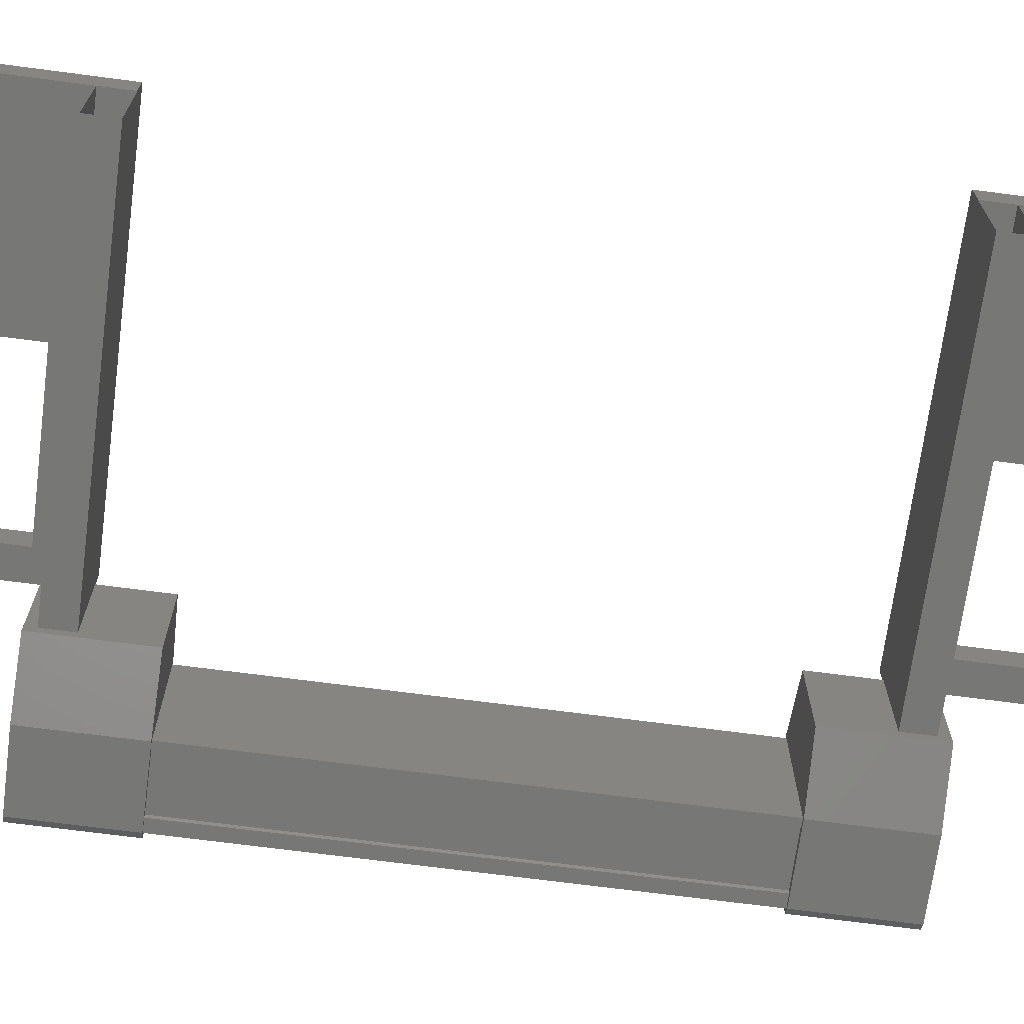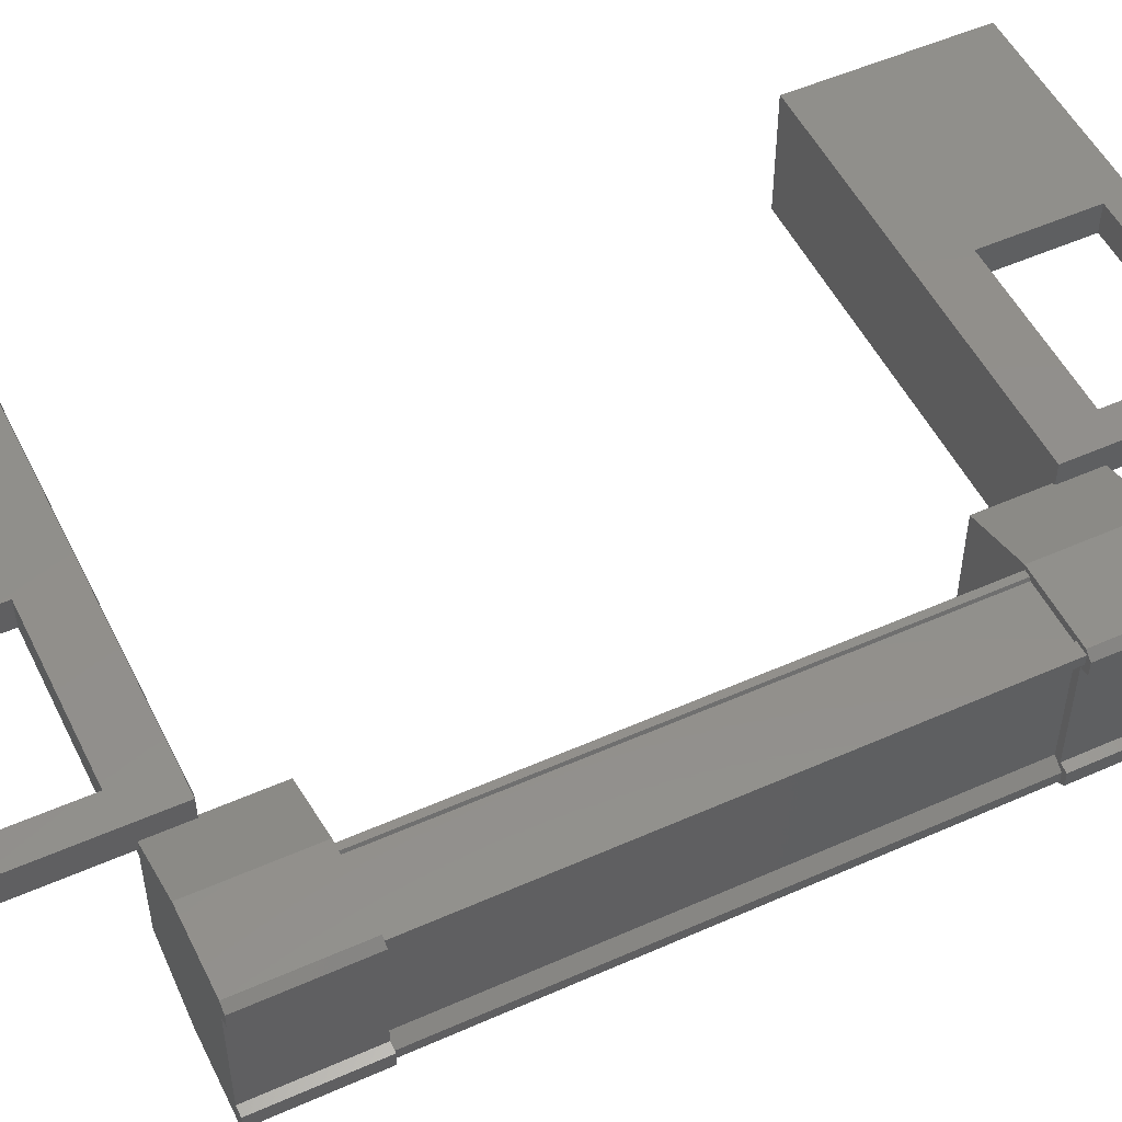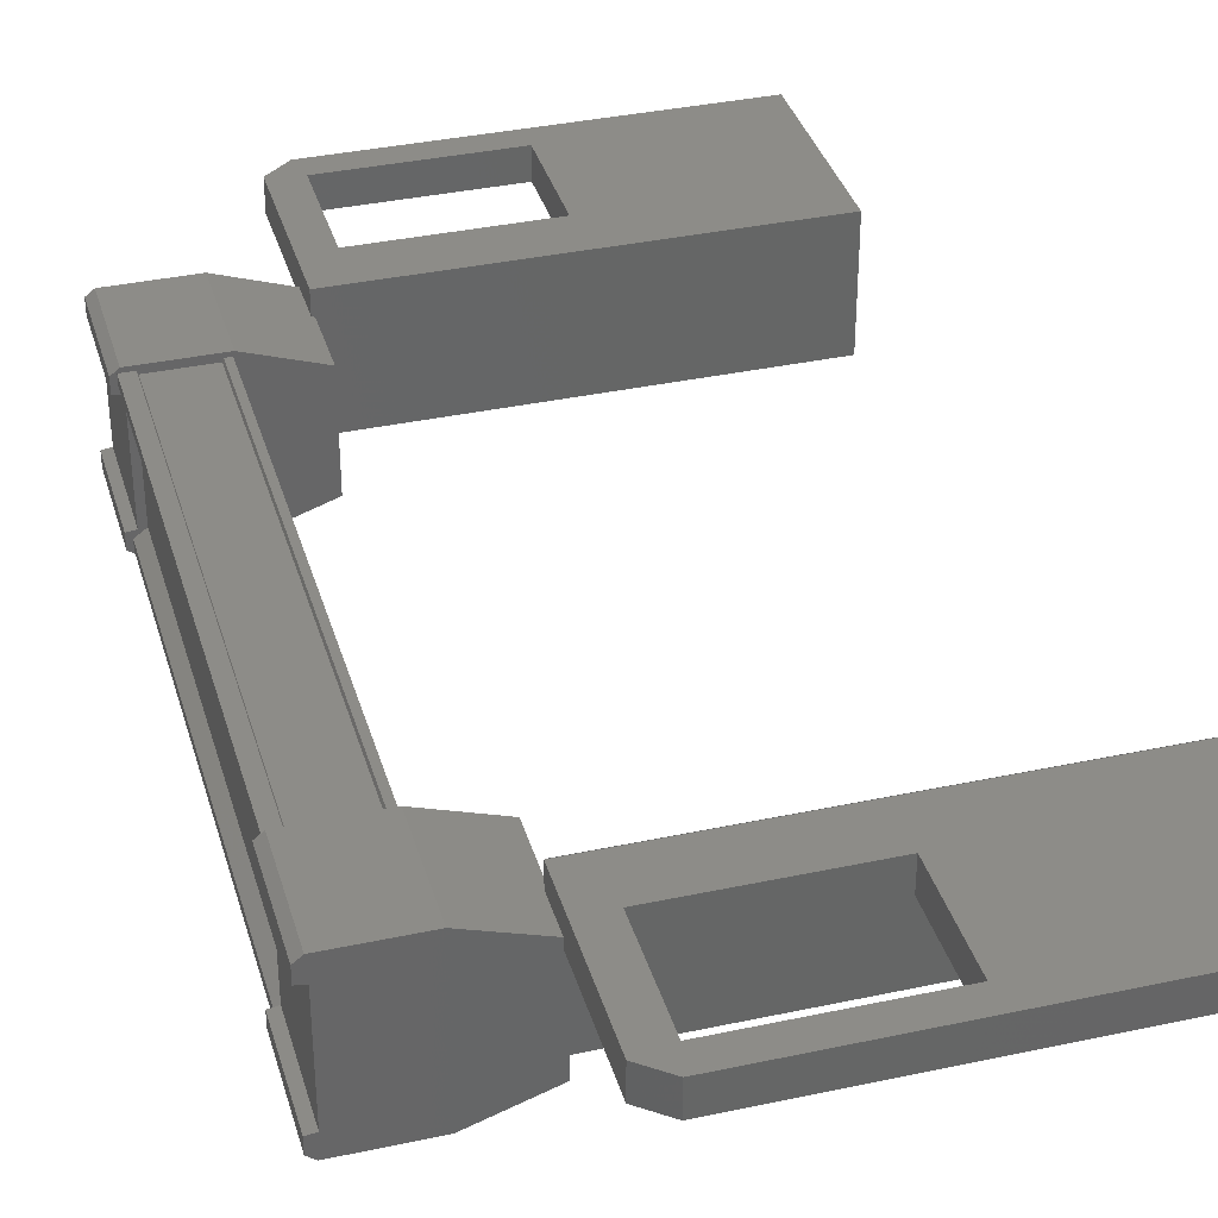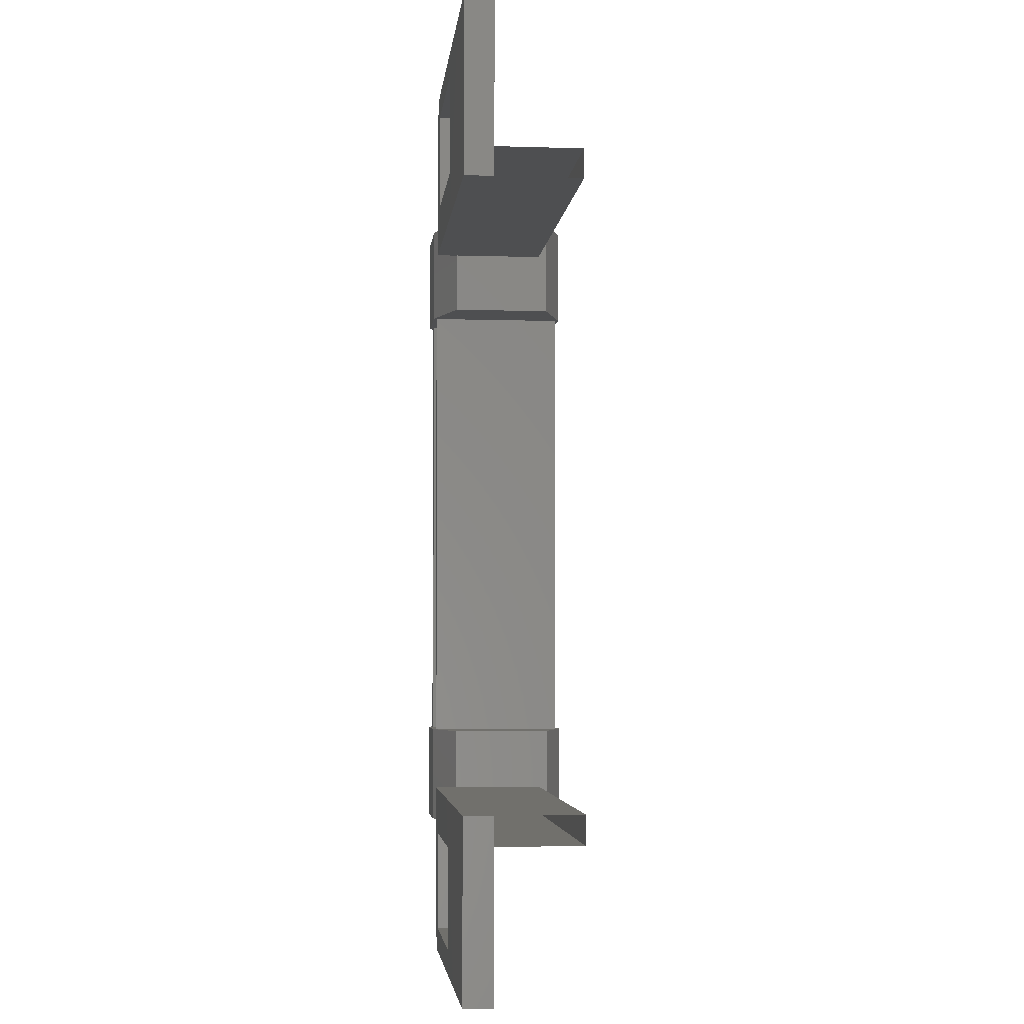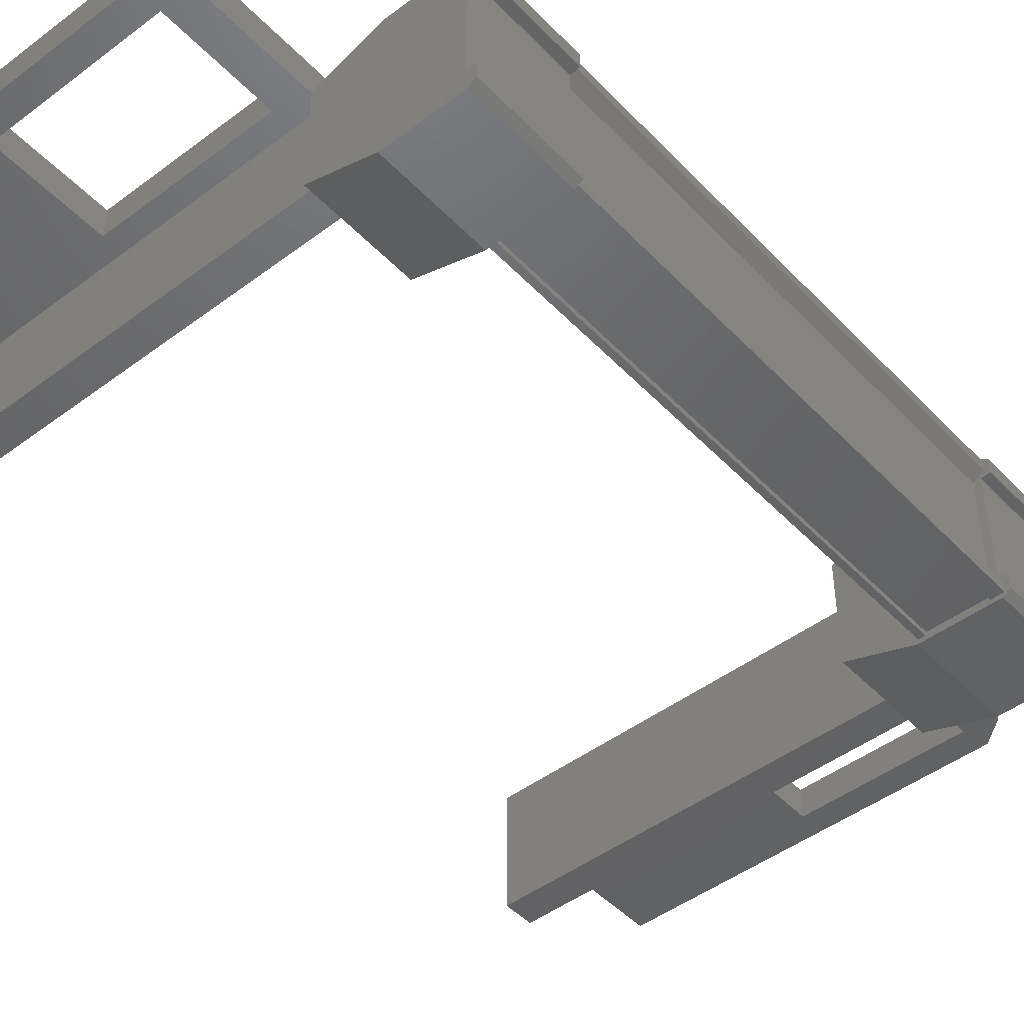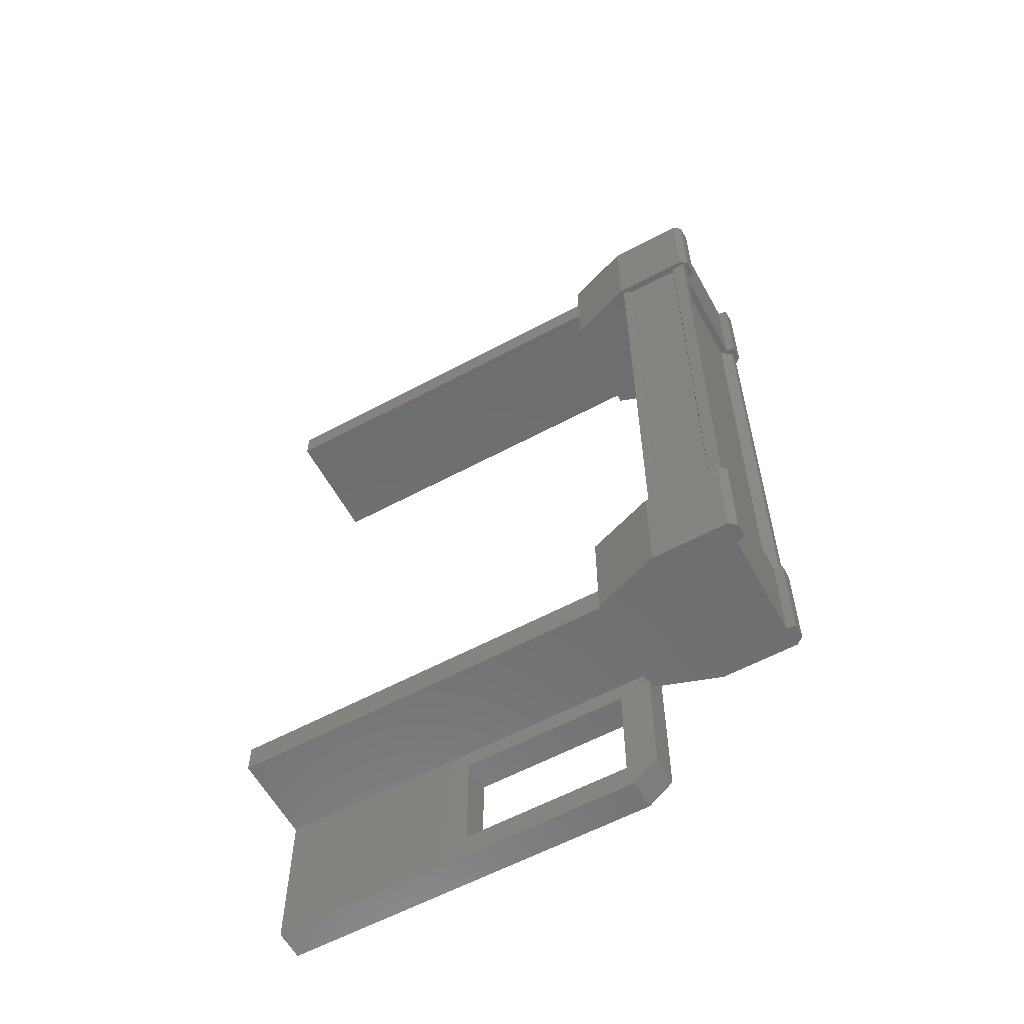
<metadata>
{"format":"stl","ext":"stl","renderer":"f3d","projection":"perspective","resolution":1024,"background":"white","views":[{"elev":-69.5,"azim":82.5,"up":"+Z"},{"elev":51.7,"azim":-115.7,"up":"+Z"},{"elev":36.1,"azim":-15.7,"up":"+Z"},{"elev":-4.0,"azim":84.2,"up":"+Y"},{"elev":-46.5,"azim":-139.4,"up":"+Z"},{"elev":-59.7,"azim":-151.2,"up":"+Y"}]}
</metadata>
<code>
# stl→obj: 134 verts, 210 faces
v -5.984 -289.3 82.99
v -5.901 -288.1 82.92
v -5.901 -289.3 82.92
v -5.059 -288.1 82.92
v -4.017 -297.1 84.58
v -2.189 -297.1 84.25
v -4.017 -297.1 84.25
v -4.089 -297.4 84.25
v -4.089 -286.6 84.25
v -2.189 -286.9 84.25
v -4.017 -286.9 84.25
v -4.017 -286.9 84.58
v -5.925 -289 84.54
v -5.925 -289 84.43
v -5.925 -295 84.43
v -5.808 -295 84.34
v -5.059 -295.9 82.92
v -5.901 -294.7 82.92
v -5.059 -294.7 82.92
v -5.885 -294.7 83.16
v -5.143 -289 82.97
v -5.143 -295 82.97
v -5.156 -289 83
v -5.156 -295 83
v -5.77 -295 83
v -1.091 -287.3 84.25
v 0.00738 -286.6 84.25
v 0.00738 -288.6 84.25
v 0.007381 -288.6 84.58
v -4.355 -288.6 84.58
v -5.984 -288.1 84.36
v -5.984 -289.3 84.52
v -5.984 -288.1 84.52
v -5.901 -289.3 84.59
v -5.901 -288.1 84.59
v 0.00738 -295.4 84.25
v 0.007381 -295.4 84.58
v 0.00738 -297.4 84.25
v 0.007381 -297.4 84.58
v -4.089 -297.4 84.58
v -4.355 -286.8 84.58
v -4.355 -286.8 84.25
v -4.355 -288.6 84.25
v -4.017 -288 84.25
v -2.189 -288 84.25
v -5.808 -289 83.16
v -5.925 -289 83.08
v -5.925 -295 83.08
v -5.925 -289 82.97
v -5.925 -295 82.97
v -2.189 -296 84.25
v -4.017 -296 84.25
v -4.355 -295.4 84.25
v -4.355 -297.2 84.25
v -4.355 -297.2 84.58
v -5.901 -295.9 84.59
v -5.901 -294.7 84.59
v -5.984 -295.9 84.52
v -5.984 -294.7 84.52
v -5.984 -295.9 84.36
v -5.984 -294.7 83.15
v -5.984 -294.7 82.99
v -5.901 -295.9 82.92
v -5.059 -289.3 82.92
v -5.885 -289.3 83.16
v -5.984 -289.3 83.15
v -5.808 -295 83.16
v -5.808 -289 84.34
v -4.017 -288 84.58
v -2.189 -288 84.58
v 0.007381 -286.6 84.58
v -4.089 -286.6 84.58
v -4.355 -295.4 84.58
v -2.189 -296 84.58
v -2.189 -297.1 84.58
v 0.007274 -288.6 84.58
v -4.334 -288.6 83.27
v 0.007273 -288.6 83.27
v -4.334 -288.2 83.27
v 0.007279 -288.2 83.27
v -4.334 -288.2 84.58
v 0.00728 -288.2 84.58
v -5.783 -295 82.97
v -5.783 -289 82.97
v -5.77 -289 83
v 0.00728 -295.8 84.58
v -4.334 -295.8 84.58
v 0.007279 -295.8 83.27
v -4.334 -295.8 83.27
v 0.007273 -295.4 83.27
v -4.334 -295.4 83.27
v 0.007274 -295.4 84.58
v -4.334 -295.4 84.58
v -5.073 -289 82.97
v -5.073 -295 82.97
v -5.073 -289 84.54
v -5.073 -295 84.54
v -5.143 -289 84.54
v -5.143 -295 84.54
v -5.156 -289 84.51
v -5.156 -295 84.51
v -5.77 -289 84.51
v -5.77 -295 84.51
v -5.783 -289 84.54
v -5.783 -295 84.54
v -5.925 -295 84.54
v -1.091 -296.7 84.25
v -4.017 -296 84.58
v -2.189 -286.9 84.58
v -5.885 -288.1 84.35
v -5.885 -289.3 84.35
v -5.984 -289.3 84.36
v -5.059 -289.3 84.59
v -5.059 -288.1 84.59
v -5.885 -288.1 83.16
v -5.984 -288.1 82.99
v -5.984 -288.1 83.15
v -4.324 -289.3 84.33
v -4.324 -288.1 84.33
v -4.324 -288.1 83.17
v -4.324 -289.3 83.17
v -5.059 -295.9 84.59
v -4.324 -295.9 83.17
v -4.324 -294.7 83.17
v -4.324 -294.7 84.33
v -4.324 -295.9 84.33
v -5.059 -294.7 84.59
v -5.885 -294.7 84.35
v -5.885 -295.9 83.16
v -5.984 -295.9 83.15
v -5.984 -295.9 82.99
v -5.885 -295.9 84.35
v -5.984 -294.7 84.36
v -4.334 -288.6 84.58
f 1 2 3
f 3 2 4
f 5 6 7
f 7 6 8
f 9 10 11
f 11 10 12
f 13 14 15
f 15 14 16
f 17 18 19
f 19 18 20
f 21 22 23
f 23 22 24
f 24 25 23
f 26 27 28
f 28 27 29
f 29 30 28
f 31 32 33
f 33 32 34
f 34 35 33
f 36 37 38
f 38 37 39
f 39 40 38
f 41 42 43
f 43 42 44
f 44 45 43
f 46 47 48
f 48 47 49
f 49 50 48
f 51 52 53
f 53 52 54
f 54 55 53
f 56 57 58
f 58 57 59
f 59 60 58
f 61 20 62
f 62 20 18
f 18 63 62
f 17 63 18
f 4 64 3
f 3 64 65
f 65 1 3
f 66 1 65
f 48 67 46
f 46 67 16
f 16 68 46
f 14 68 16
f 69 30 70
f 70 30 29
f 29 71 70
f 27 71 29
f 72 71 27
f 36 73 37
f 37 73 74
f 74 39 37
f 75 39 74
f 40 39 75
f 76 77 78
f 78 77 79
f 79 80 78
f 81 80 79
f 82 80 81
f 50 49 83
f 83 49 84
f 84 25 83
f 85 25 84
f 23 25 85
f 86 87 88
f 88 87 89
f 89 90 88
f 91 90 89
f 92 90 91
f 91 93 92
f 21 94 95
f 95 94 96
f 96 97 95
f 98 97 96
f 99 97 98
f 98 100 99
f 99 100 101
f 101 100 102
f 102 103 101
f 104 103 102
f 105 103 104
f 104 13 105
f 105 13 106
f 106 13 15
f 40 8 38
f 38 8 6
f 6 107 38
f 51 107 6
f 36 107 51
f 51 53 36
f 36 53 73
f 73 53 55
f 55 108 73
f 5 108 55
f 52 108 5
f 5 7 52
f 52 7 54
f 54 7 8
f 8 55 54
f 40 55 8
f 5 55 40
f 40 75 5
f 5 75 6
f 6 75 74
f 74 51 6
f 108 51 74
f 52 51 108
f 44 69 45
f 45 69 70
f 70 10 45
f 109 10 70
f 12 10 109
f 109 72 12
f 12 72 41
f 41 72 9
f 9 42 41
f 11 42 9
f 44 42 11
f 11 12 44
f 44 12 69
f 69 12 41
f 41 30 69
f 43 30 41
f 28 30 43
f 43 45 28
f 28 45 26
f 26 45 10
f 10 27 26
f 9 27 10
f 72 27 9
f 110 111 31
f 31 111 112
f 112 32 31
f 111 32 112
f 34 32 111
f 111 113 34
f 34 113 35
f 35 113 114
f 114 110 35
f 4 110 114
f 115 110 4
f 4 2 115
f 115 2 116
f 116 2 1
f 1 117 116
f 66 117 1
f 115 117 66
f 66 65 115
f 115 65 111
f 111 65 64
f 64 113 111
f 118 113 64
f 114 113 118
f 118 119 114
f 114 119 120
f 120 119 118
f 118 121 120
f 64 121 118
f 120 121 64
f 64 4 120
f 120 4 114
f 122 17 123
f 123 17 19
f 19 124 123
f 125 124 19
f 123 124 125
f 125 126 123
f 123 126 122
f 122 126 125
f 125 127 122
f 19 127 125
f 128 127 19
f 19 20 128
f 128 20 129
f 129 20 61
f 61 130 129
f 62 130 61
f 131 130 62
f 62 63 131
f 131 63 129
f 129 63 17
f 17 132 129
f 122 132 17
f 56 132 122
f 122 127 56
f 56 127 57
f 57 127 128
f 128 59 57
f 133 59 128
f 60 59 133
f 133 128 60
f 60 128 132
f 132 128 129
f 70 71 109
f 109 71 72
f 56 58 132
f 132 58 60
f 35 110 33
f 33 110 31
f 131 129 130
f 116 117 115
f 38 107 36
f 115 111 110
f 79 77 81
f 89 87 91
f 95 22 21
f 77 76 134
f 73 108 74

</code>
